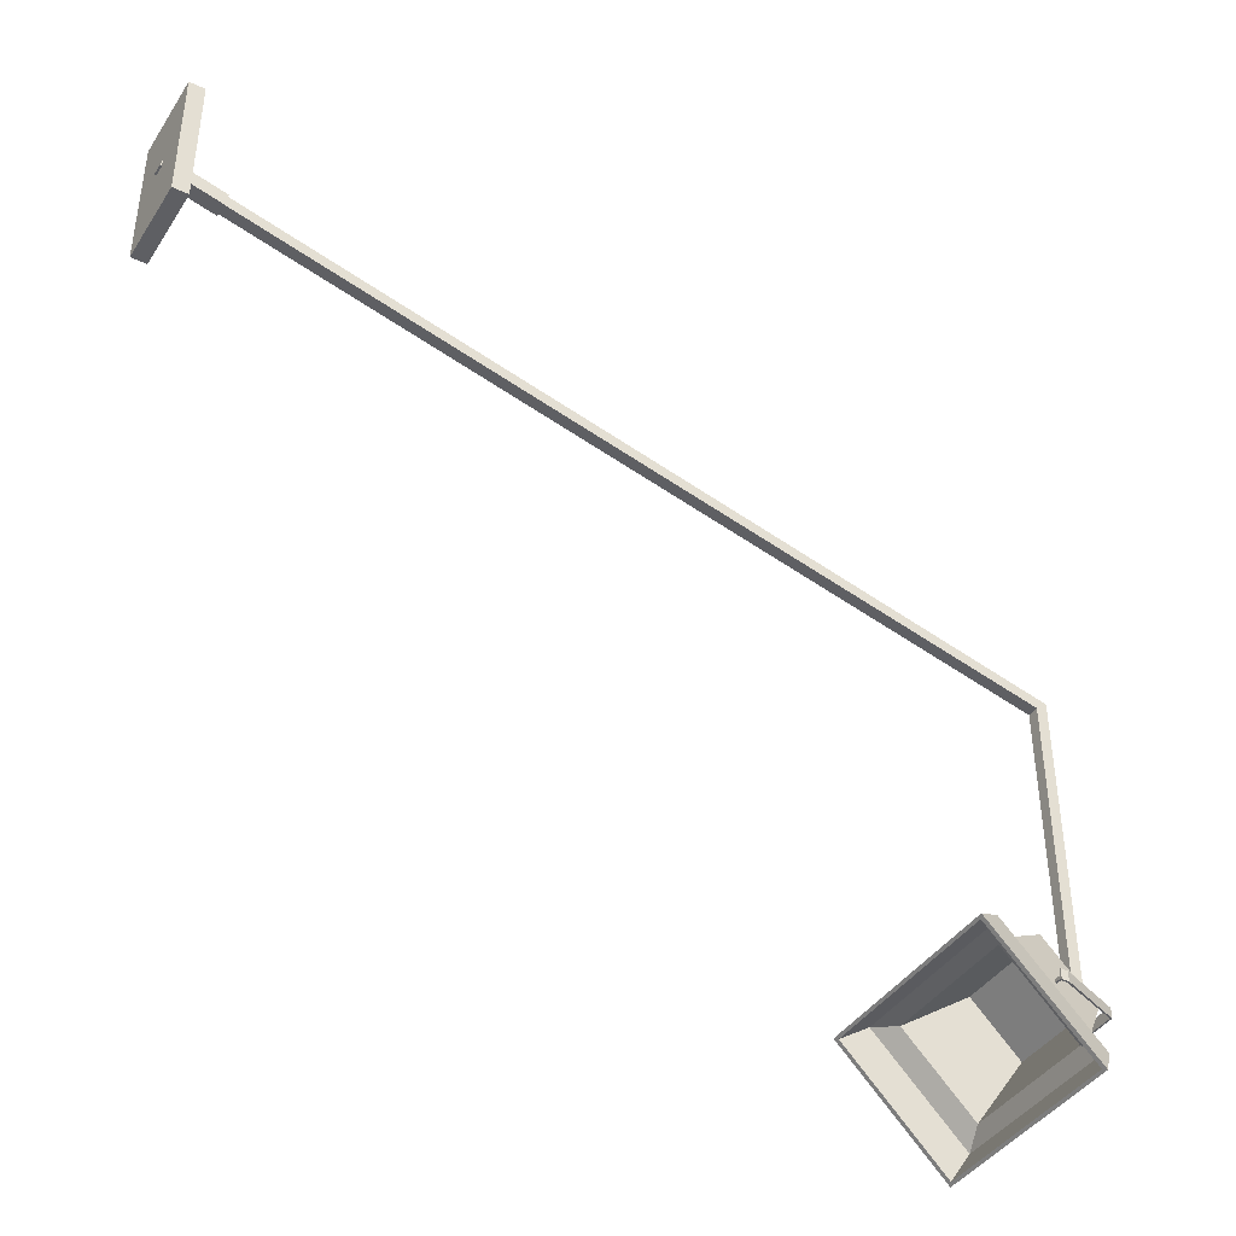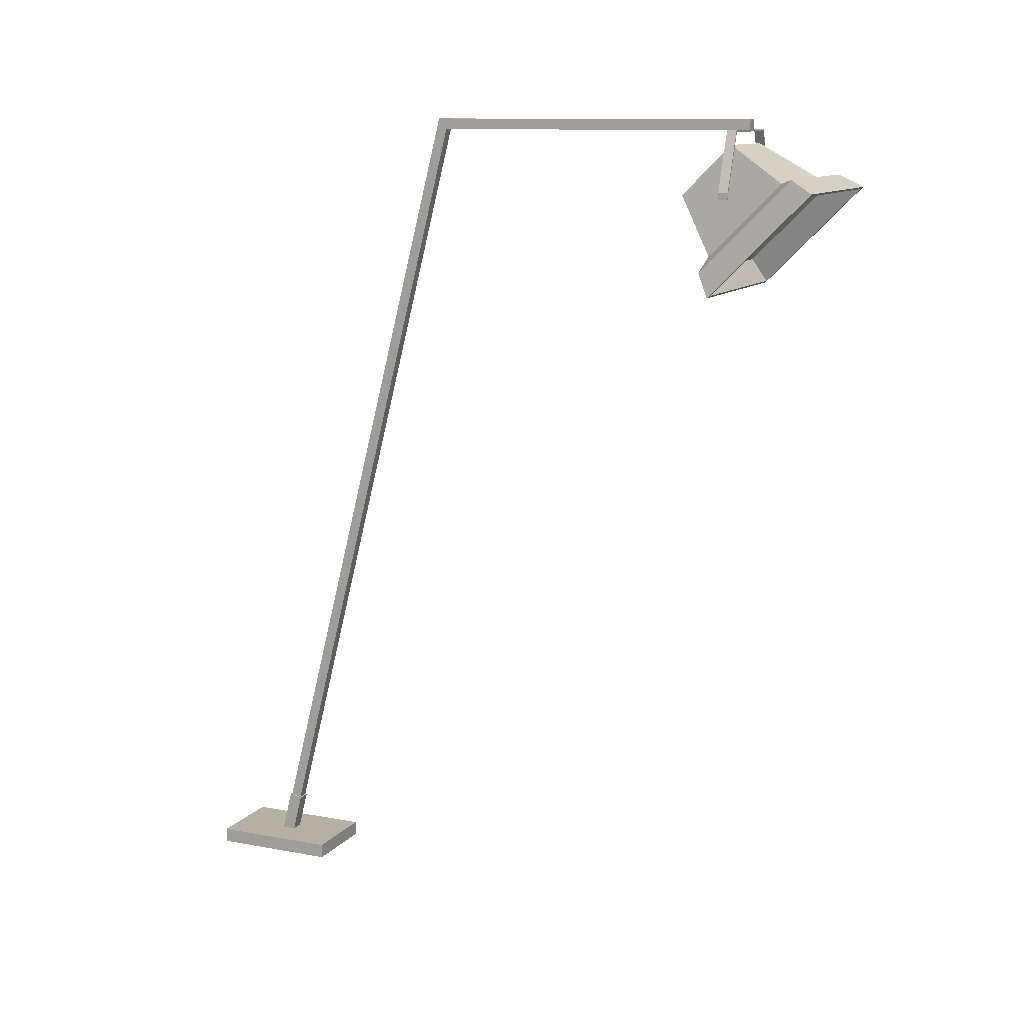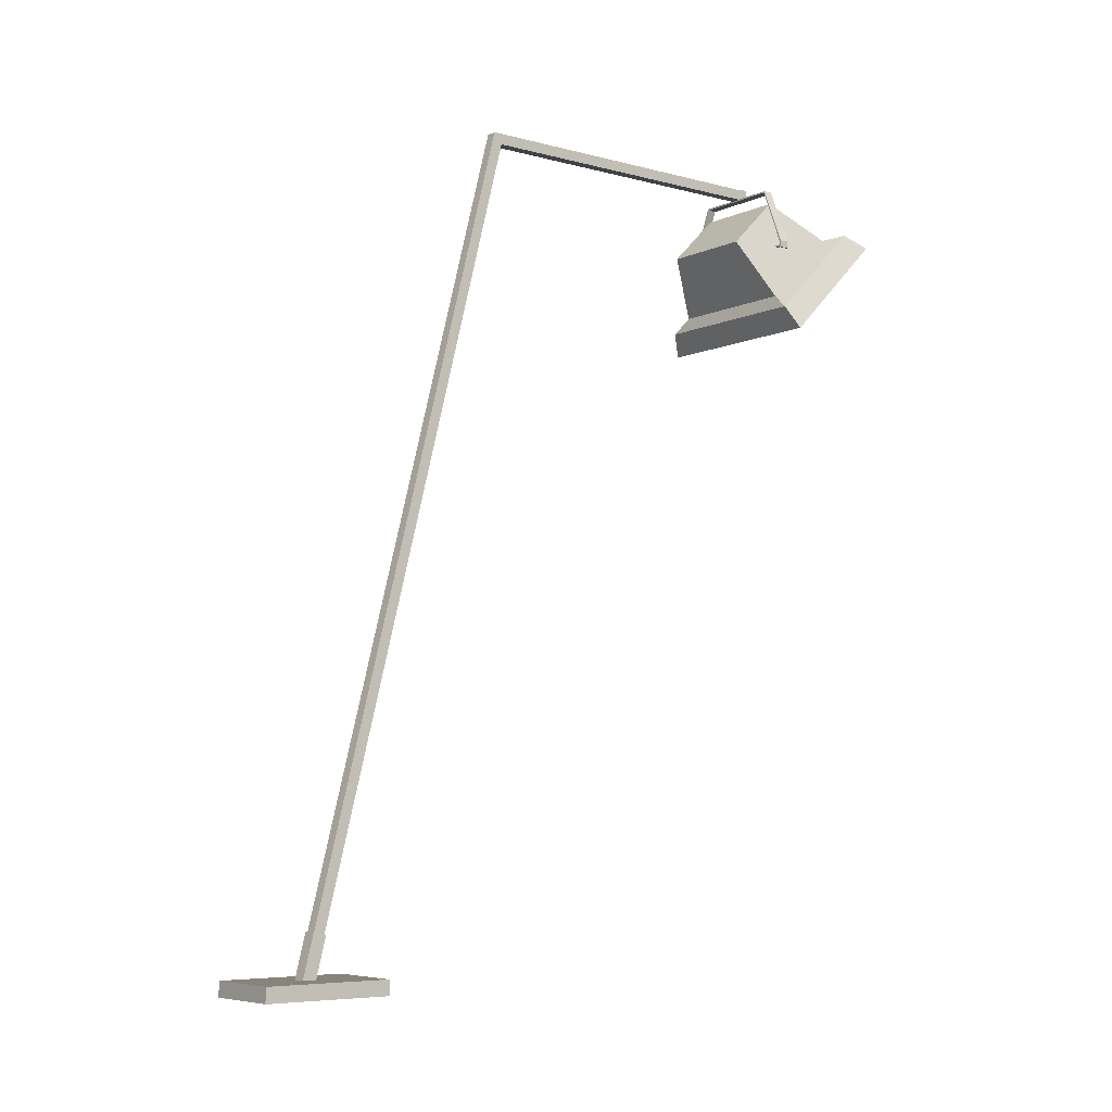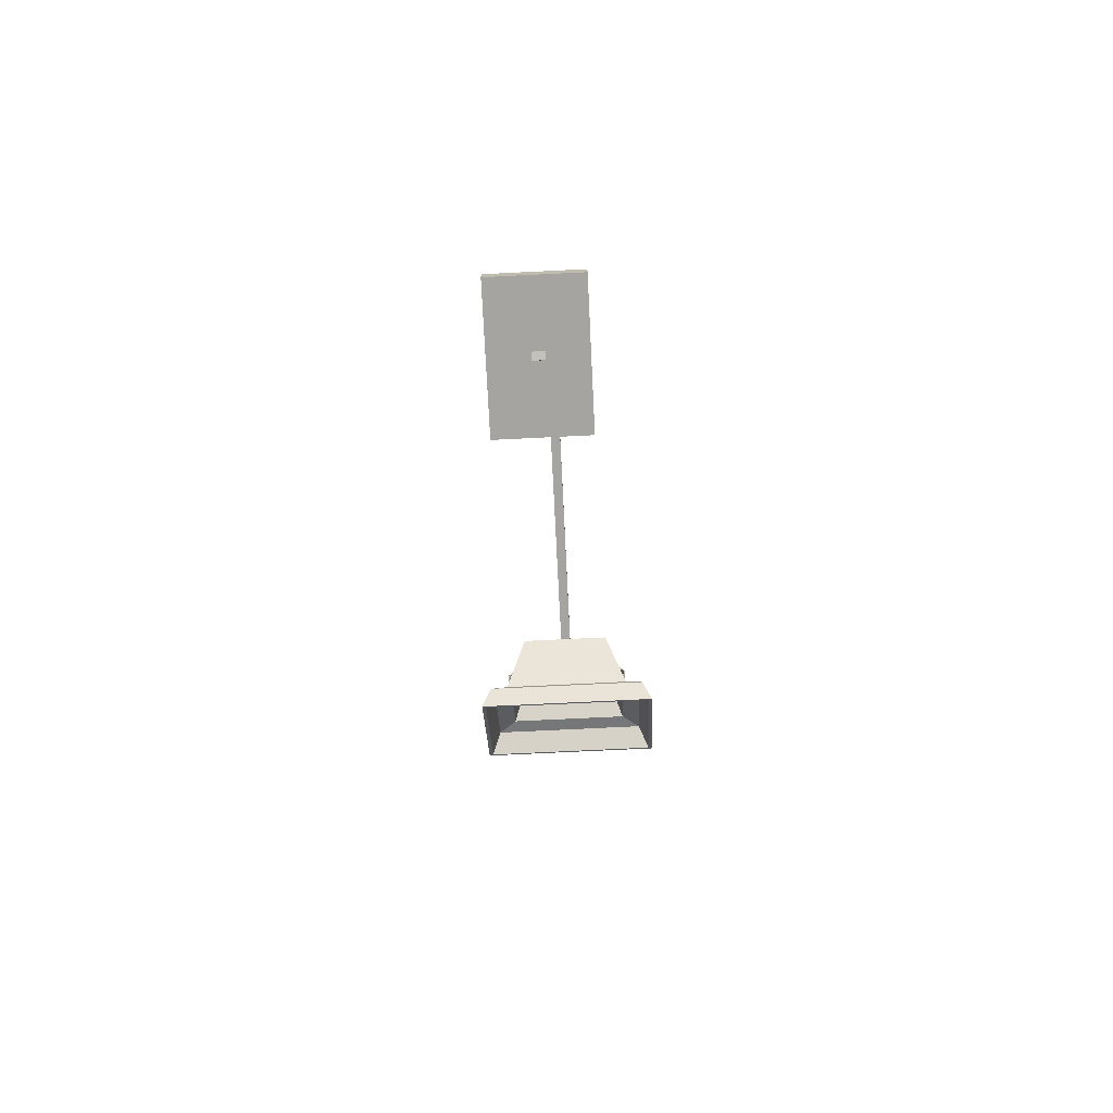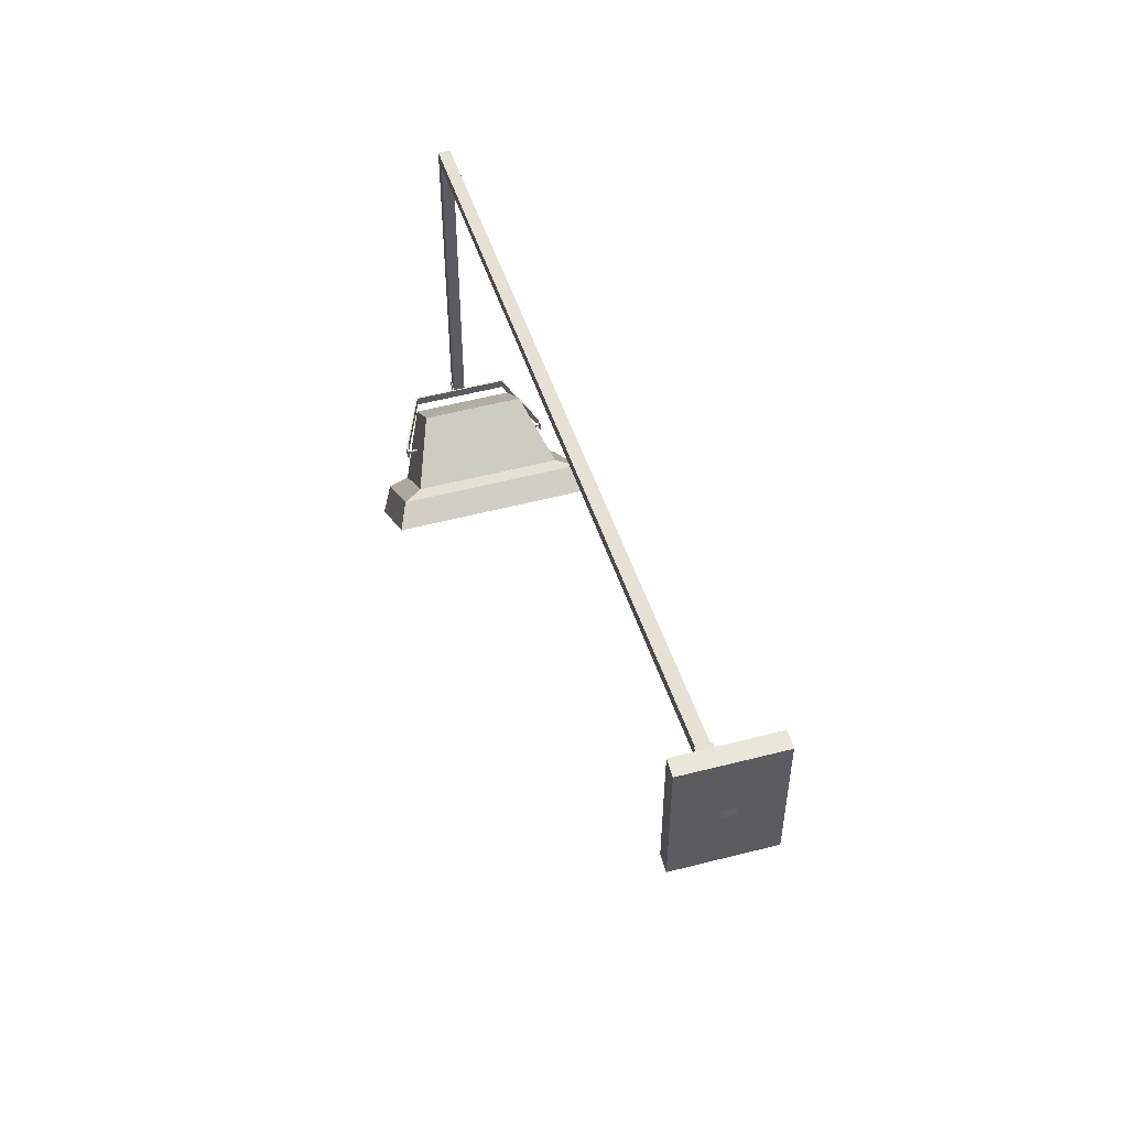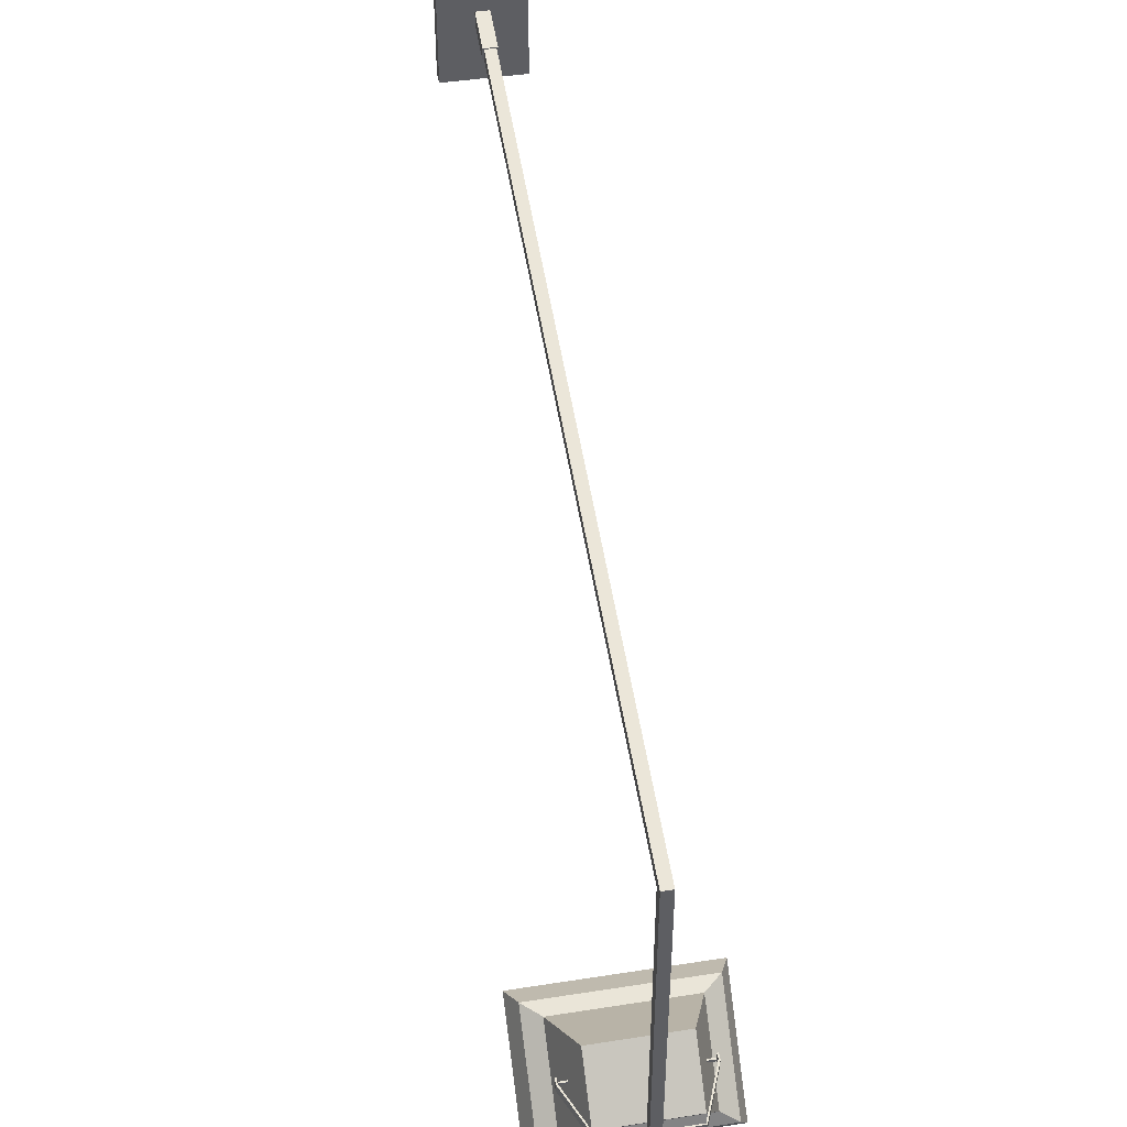
<metadata>
{"format":"obj","ext":"obj","renderer":"f3d","projection":"perspective","resolution":1024,"background":"white","views":[{"elev":-41.1,"azim":-120.2,"up":"+Y"},{"elev":11.6,"azim":-66.0,"up":"+Z"},{"elev":-6.5,"azim":-128.0,"up":"+Z"},{"elev":-73.4,"azim":-177.2,"up":"+Z"},{"elev":54.9,"azim":164.8,"up":"+Y"},{"elev":44.9,"azim":-10.2,"up":"+Y"}]}
</metadata>
<code>
o Cube.002_Cube.005
v -0.02525 0.2934 -0.4613
v -0.02525 0.3724 -0.4613
v -0.02525 0.2934 -0.4704
v -0.02525 0.3724 -0.4704
v 0.02525 0.2934 -0.4613
v 0.02525 0.3724 -0.4613
v 0.02525 0.2934 -0.4704
v 0.02525 0.3724 -0.4704
v -0.00424 0.3281 -0.4613
v -0.00424 0.3367 -0.4613
v 0.00424 0.3281 -0.4613
v 0.00424 0.3367 -0.4613
v -0.00424 0.322 -0.4369
v -0.00424 0.3301 -0.4351
v 0.00424 0.322 -0.4369
v 0.00424 0.3301 -0.4351
v 0.003732 -0.002963 0.03875
v 0.003732 0.002913 0.03875
v 0.002938 -0.002963 0.03781
v 0.002938 0.002913 0.03781
v 0.02785 -0.002963 0.03875
v 0.02785 0.002913 0.03875
v 0.02725 -0.002963 0.03781
v 0.02725 0.002913 0.03781
v 0.04268 -0.002963 0.002416
v 0.04268 0.002913 0.002416
v 0.04167 -0.002963 0.001858
v 0.04167 0.002913 0.001858
v 0.04268 -0.002963 -0.001915
v 0.04268 0.002913 -0.001915
v 0.04167 -0.002963 -0.001908
v 0.04167 0.002913 -0.001908
v 0.0414 -0.000925 0.000551
v 0.0414 0.000875 0.000551
v 0.0414 -0.000925 -0.000602
v 0.0414 0.000875 -0.000602
v 0.03508 -0.000925 0.000551
v 0.03508 0.000875 0.000551
v 0.03508 -0.000925 -0.000602
v 0.03508 0.000875 -0.000602
v 0.003732 -0.002963 0.04546
v 0.003732 0.002913 0.04546
v -0.003732 -0.002963 0.03875
v -0.003732 0.002913 0.03875
v -0.002938 -0.002963 0.03781
v -0.002938 0.002913 0.03781
v -0 -0.002963 0.03781
v -0 0.002913 0.03781
v -0 -0.002963 0.03875
v -0 0.002913 0.03875
v -0.02785 -0.002963 0.03875
v -0.02785 0.002913 0.03875
v -0.02725 -0.002963 0.03781
v -0.02725 0.002913 0.03781
v -0.04268 -0.002963 0.002416
v -0.04268 0.002913 0.002416
v -0.04167 -0.002963 0.001858
v -0.04167 0.002913 0.001858
v -0.04268 -0.002963 -0.001915
v -0.04268 0.002913 -0.001915
v -0.04167 -0.002963 -0.001908
v -0.04167 0.002913 -0.001908
v -0.0414 -0.000925 0.000551
v -0.0414 0.000875 0.000551
v -0.0414 -0.000925 -0.000602
v -0.0414 0.000875 -0.000602
v -0.03508 -0.000925 0.000551
v -0.03508 0.000875 0.000551
v -0.03508 -0.000925 -0.000602
v -0.03508 0.000875 -0.000602
v -0.003732 -0.002963 0.04546
v -0.003732 0.002913 0.04546
v -0 -0.002963 0.04546
v -0 0.002913 0.04546
v -0.02931 -0.000186 0.03026
v -0.02931 0.03021 -0.000141
v -0.04248 -0.0358 0.008306
v -0.04248 0.008261 -0.03576
v 0.02931 -0.000186 0.03026
v 0.02931 0.03021 -0.000141
v 0.04248 -0.0358 0.008306
v 0.04248 0.008261 -0.03576
v -0.05379 -0.04499 0.01085
v -0.05379 0.0108 -0.04495
v 0.05379 -0.04499 0.01085
v 0.05379 0.0108 -0.04495
v -0.06 -0.05918 0.003095
v -0.06 0.00305 -0.05914
v 0.06 -0.05918 0.003095
v 0.06 0.00305 -0.05914
v -0.05751 -0.05789 0.001802
v -0.05751 0.001757 -0.05784
v 0.05751 -0.05789 0.001802
v 0.05751 0.001757 -0.05784
v -0.05137 -0.04376 0.009567
v -0.05137 0.009521 -0.04372
v 0.05137 -0.04376 0.009567
v 0.05137 0.009521 -0.04372
v -0.03957 -0.03431 0.006773
v -0.03957 0.006728 -0.03427
v 0.03957 -0.03431 0.006773
v 0.03957 0.006728 -0.03427
v -0.02696 -0.000834 0.02718
v -0.02696 0.02713 -0.000788
v 0.02696 -0.000834 0.02718
v 0.02696 0.02713 -0.000788
v -0.003373 0.2018 0.03848
v -0.003373 0.2071 0.04516
v -0.003444 0.3315 -0.4714
v -0.003444 0.3382 -0.4697
v 0.003373 0.2018 0.03848
v 0.003373 0.2071 0.04516
v 0.003444 0.3315 -0.4714
v 0.003444 0.3382 -0.4697
v -0.003303 -0.003852 0.03849
v -0.003303 -0.003852 0.0451
v 0.003303 -0.003852 0.03849
v 0.003303 -0.003852 0.0451
f 1 2 4 3
f 3 4 8 7
f 7 8 6 5
f 2 1 9 10
f 3 7 5 1
f 8 4 2 6
f 10 9 13 14
f 1 5 11 9
f 6 2 10 12
f 5 6 12 11
f 15 16 14 13
f 12 10 14 16
f 11 12 16 15
f 9 11 15 13
f 47 48 20 19
f 18 17 21 22
f 47 19 17 49
f 20 48 50 18
f 21 23 27 25
f 17 19 23 21
f 20 18 22 24
f 19 20 24 23
f 26 25 29 30
f 24 22 26 28
f 23 24 28 27
f 22 21 25 26
f 31 32 30 29
f 25 27 31 29
f 28 26 30 32
f 31 27 33 35
f 34 36 40 38
f 32 31 35 36
f 28 32 36 34
f 27 28 34 33
f 37 38 40 39
f 36 35 39 40
f 35 33 37 39
f 33 34 38 37
f 41 42 74 73
f 17 18 42 41
f 18 50 74 42
f 49 17 41 73
f 47 45 46 48
f 44 52 51 43
f 47 49 43 45
f 46 44 50 48
f 50 74 73 49
f 51 55 57 53
f 43 51 53 45
f 46 54 52 44
f 45 53 54 46
f 56 60 59 55
f 54 58 56 52
f 53 57 58 54
f 52 56 55 51
f 61 59 60 62
f 55 59 61 57
f 58 62 60 56
f 61 65 63 57
f 64 68 70 66
f 62 66 65 61
f 58 64 66 62
f 57 63 64 58
f 67 69 70 68
f 66 70 69 65
f 65 69 67 63
f 63 67 68 64
f 71 73 74 72
f 43 71 72 44
f 44 72 74 50
f 49 73 71 43
f 75 76 78 77
f 82 81 85 86
f 81 82 80 79
f 79 80 76 75
f 77 81 79 75
f 82 78 76 80
f 86 85 89 90
f 81 77 83 85
f 78 82 86 84
f 77 78 84 83
f 88 90 94 92
f 85 83 87 89
f 84 86 90 88
f 83 84 88 87
f 87 88 92 91
f 90 89 93 94
f 89 87 91 93
f 91 92 96 95
f 94 93 97 98
f 93 91 95 97
f 92 94 98 96
f 107 108 110 109
f 109 110 114 113
f 113 114 112 111
f 109 113 111 107
f 114 110 108 112
f 115 116 108 107
f 111 112 118 117
f 117 118 116 115
f 107 111 117 115
f 112 108 116 118
f 98 97 101 102
f 97 95 99 101
f 96 98 102 100
f 95 96 100 99
f 100 102 106 104
f 99 100 104 103
f 102 101 105 106
f 101 99 103 105
f 103 104 106 105

</code>
